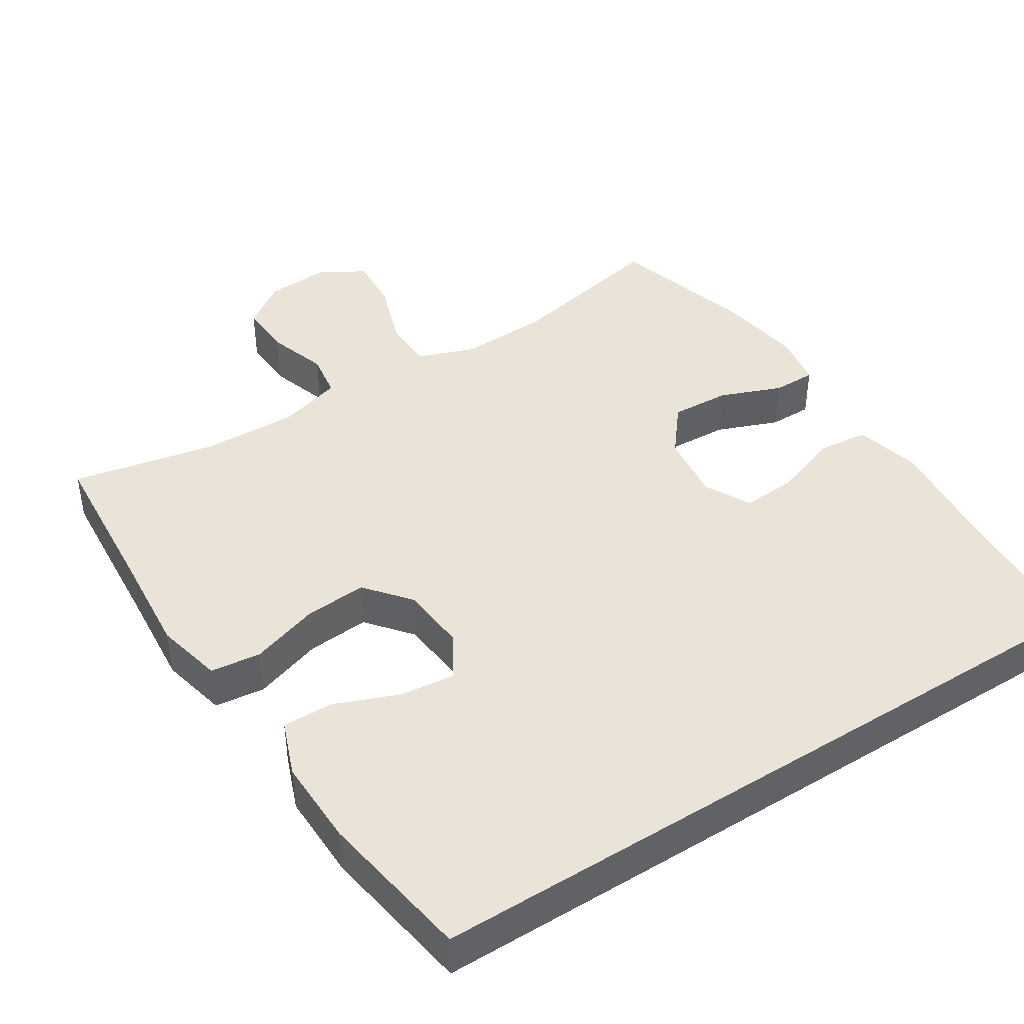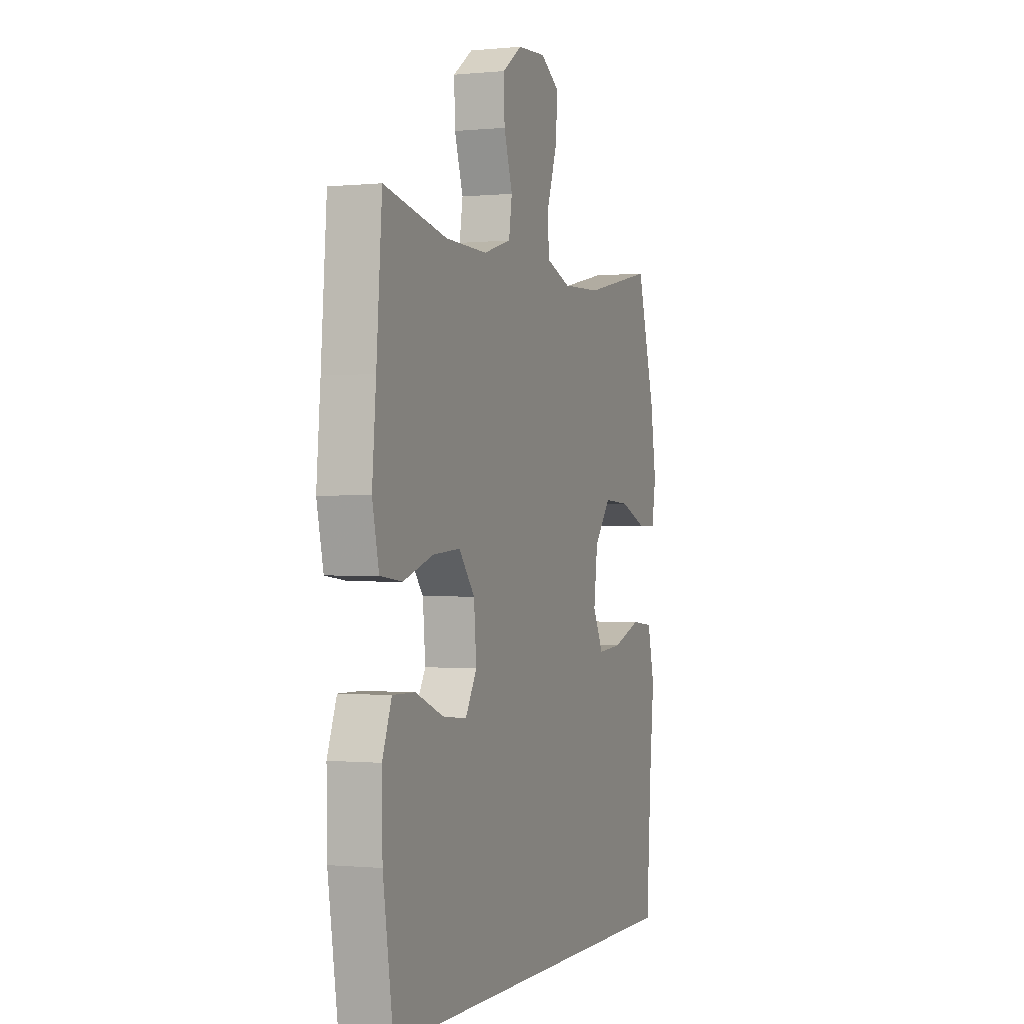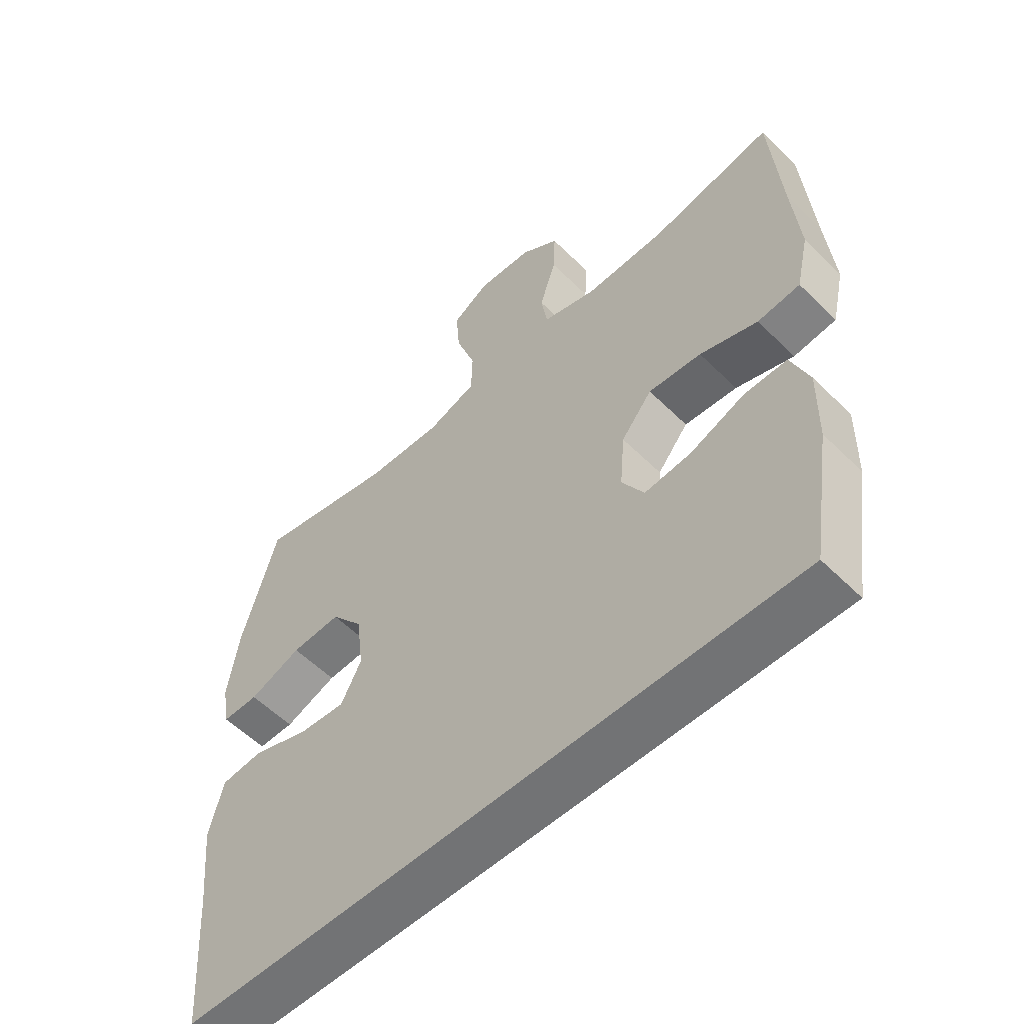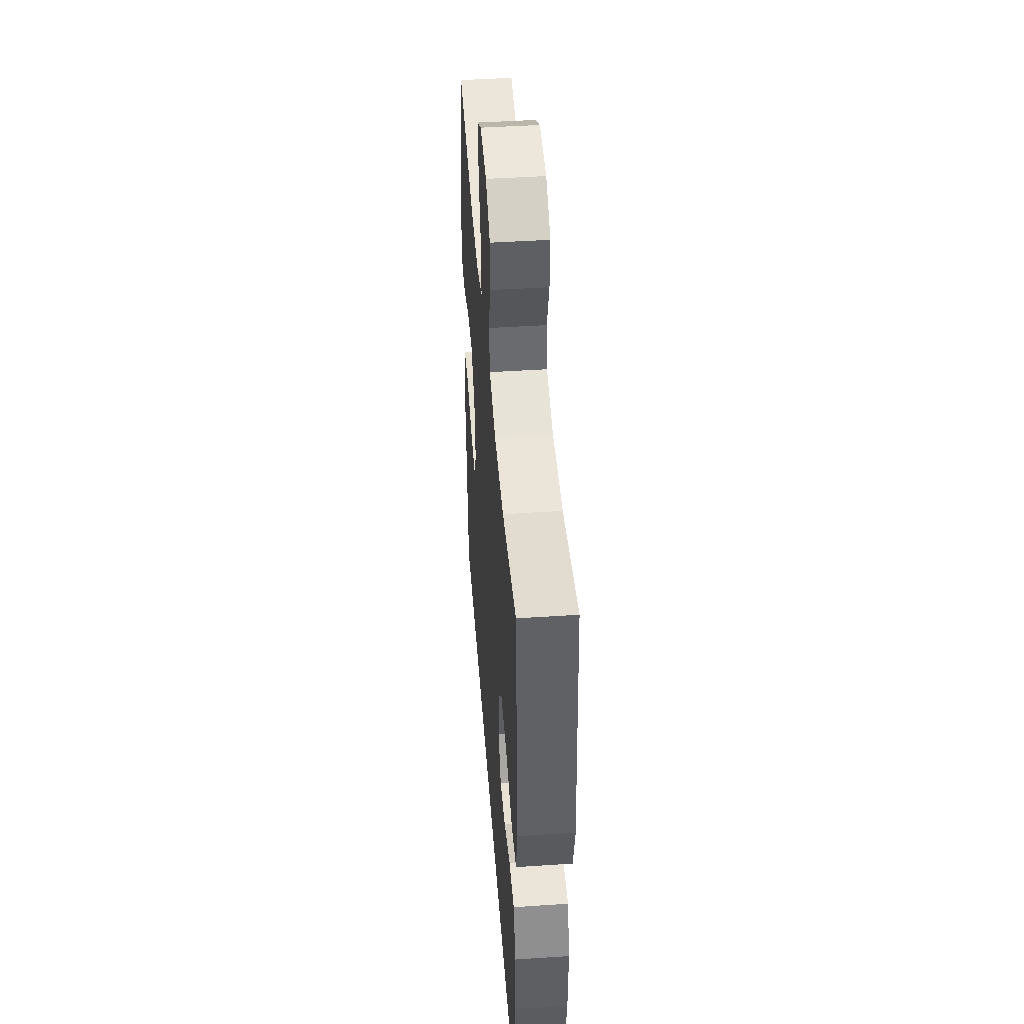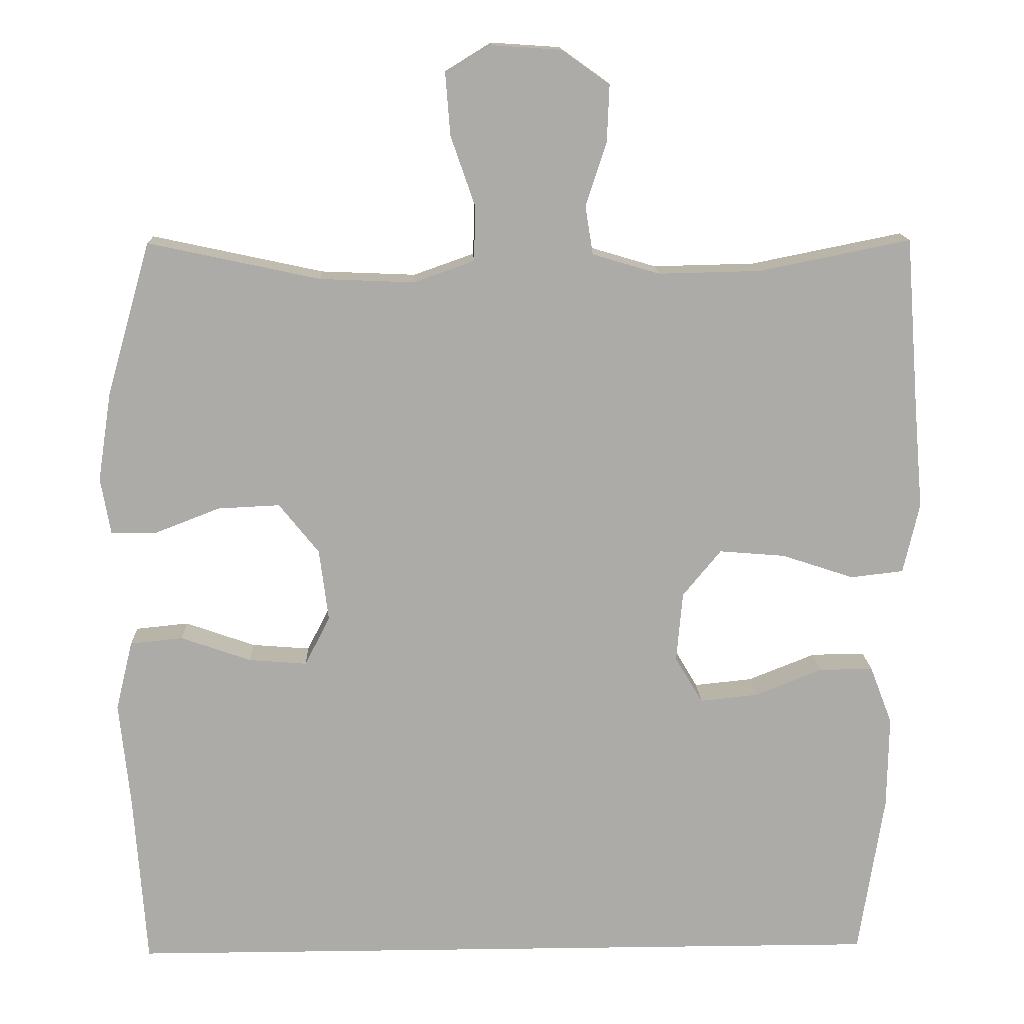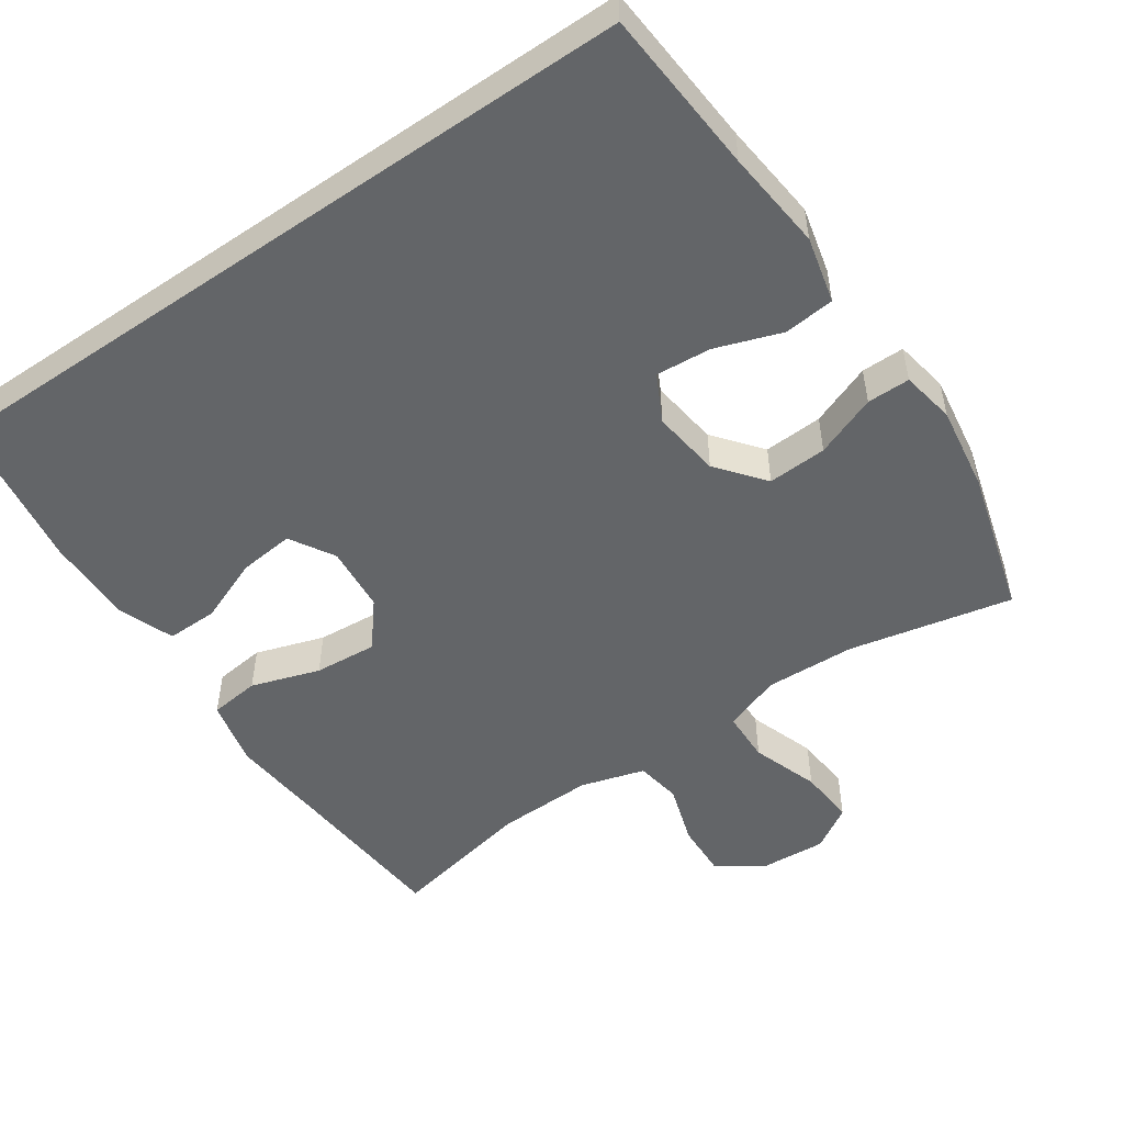
<metadata>
{"format":"obj","ext":"obj","renderer":"f3d","projection":"perspective","resolution":1024,"background":"white","views":[{"elev":43.0,"azim":147.5,"up":"+Y"},{"elev":-0.6,"azim":110.4,"up":"+Z"},{"elev":-55.8,"azim":44.1,"up":"+Z"},{"elev":45.9,"azim":85.7,"up":"+Z"},{"elev":13.9,"azim":-1.8,"up":"+Z"},{"elev":-51.4,"azim":-145.4,"up":"+Y"}]}
</metadata>
<code>
v 0.465 0.07 -0.5
v -0.534 0.07 -0.5
v -0.55 0.07 -0.273
v -0.564 0.07 -0.136
v -0.542 0.07 -0.045
v -0.473 0.07 -0.038
v -0.382 0.07 -0.07
v -0.306 0.07 -0.076
v -0.273 0.07 -0.012
v -0.285 0.07 0.082
v -0.337 0.07 0.147
v -0.418 0.07 0.143
v -0.503 0.07 0.11
v -0.562 0.07 0.11
v -0.575 0.07 0.184
v -0.557 0.07 0.301
v -0.5 0.07 0.5
v -0.276 0.07 0.452
v -0.153 0.07 0.447
v -0.074 0.07 0.475
v -0.072 0.07 0.546
v -0.104 0.07 0.638
v -0.11 0.07 0.716
v -0.05 0.07 0.753
v 0.04 0.07 0.747
v 0.102 0.07 0.703
v 0.099 0.07 0.629
v 0.072 0.07 0.546
v 0.082 0.07 0.483
v 0.17 0.07 0.457
v 0.302 0.07 0.46
v 0.5 0.07 0.5
v 0.517 0.07 0.279
v 0.529 0.07 0.14
v 0.508 0.07 0.048
v 0.439 0.07 0.04
v 0.345 0.07 0.071
v 0.259 0.07 0.078
v 0.209 0.07 0.017
v 0.201 0.07 -0.074
v 0.237 0.07 -0.135
v 0.313 0.07 -0.127
v 0.401 0.07 -0.092
v 0.471 0.07 -0.091
v 0.5 0.07 -0.167
v 0.498 0.07 -0.288
v 0.465 0 -0.5
v -0.534 0 -0.5
v -0.55 0 -0.273
v -0.564 0 -0.136
v -0.542 0 -0.045
v -0.473 0 -0.038
v -0.382 0 -0.07
v -0.306 0 -0.076
v -0.273 0 -0.012
v -0.285 0 0.082
v -0.337 0 0.147
v -0.418 0 0.143
v -0.503 0 0.11
v -0.562 0 0.11
v -0.575 0 0.184
v -0.557 0 0.301
v -0.5 0 0.5
v -0.276 0 0.452
v -0.153 0 0.447
v -0.074 0 0.475
v -0.072 0 0.546
v -0.104 0 0.638
v -0.11 0 0.716
v -0.05 0 0.753
v 0.04 0 0.747
v 0.102 0 0.703
v 0.099 0 0.629
v 0.072 0 0.546
v 0.082 0 0.483
v 0.17 0 0.457
v 0.302 0 0.46
v 0.5 0 0.5
v 0.517 0 0.279
v 0.529 0 0.14
v 0.508 0 0.048
v 0.439 0 0.04
v 0.345 0 0.071
v 0.259 0 0.078
v 0.209 0 0.017
v 0.201 0 -0.074
v 0.237 0 -0.135
v 0.313 0 -0.127
v 0.401 0 -0.092
v 0.471 0 -0.091
v 0.5 0 -0.167
v 0.498 0 -0.288
f 46 1 2
f 45 46 2
f 44 45 2
f 43 44 2
f 42 43 2
f 41 42 2 3
f 40 41 3 4
f 39 40 4
f 35 36 37
f 34 35 37
f 33 34 37
f 33 37 38
f 32 33 38
f 31 32 38
f 30 31 38 39
f 26 27 28
f 25 26 28
f 24 25 28
f 23 24 28
f 22 23 28
f 21 22 28
f 20 21 28 29
f 29 30 39
f 20 29 39
f 19 20 39
f 16 17 18
f 15 16 18
f 14 15 18
f 13 14 18
f 12 13 18
f 11 12 18 19
f 4 5 6 7
f 4 7 8
f 39 4 8
f 10 11 19 39
f 9 10 39
f 8 9 39
f 48 47 92
f 48 92 91
f 48 91 90
f 48 90 89
f 48 89 88
f 49 48 88 87
f 50 49 87 86
f 50 86 85
f 83 82 81
f 83 81 80
f 83 80 79
f 84 83 79
f 84 79 78
f 84 78 77
f 85 84 77 76
f 74 73 72
f 74 72 71
f 74 71 70
f 74 70 69
f 74 69 68
f 74 68 67
f 75 74 67 66
f 85 76 75
f 85 75 66
f 85 66 65
f 64 63 62
f 64 62 61
f 64 61 60
f 64 60 59
f 64 59 58
f 65 64 58 57
f 53 52 51 50
f 54 53 50
f 54 50 85
f 85 65 57 56
f 85 56 55
f 85 55 54
f 1 47 48 2
f 2 48 49 3
f 3 49 50 4
f 4 50 51 5
f 5 51 52 6
f 6 52 53 7
f 7 53 54 8
f 8 54 55 9
f 9 55 56 10
f 10 56 57 11
f 11 57 58 12
f 12 58 59 13
f 13 59 60 14
f 14 60 61 15
f 15 61 62 16
f 16 62 63 17
f 17 63 64 18
f 18 64 65 19
f 19 65 66 20
f 20 66 67 21
f 21 67 68 22
f 22 68 69 23
f 23 69 70 24
f 24 70 71 25
f 25 71 72 26
f 26 72 73 27
f 27 73 74 28
f 28 74 75 29
f 29 75 76 30
f 30 76 77 31
f 31 77 78 32
f 32 78 79 33
f 33 79 80 34
f 34 80 81 35
f 35 81 82 36
f 36 82 83 37
f 37 83 84 38
f 38 84 85 39
f 39 85 86 40
f 40 86 87 41
f 41 87 88 42
f 42 88 89 43
f 43 89 90 44
f 44 90 91 45
f 45 91 92 46
f 46 92 47 1

</code>
